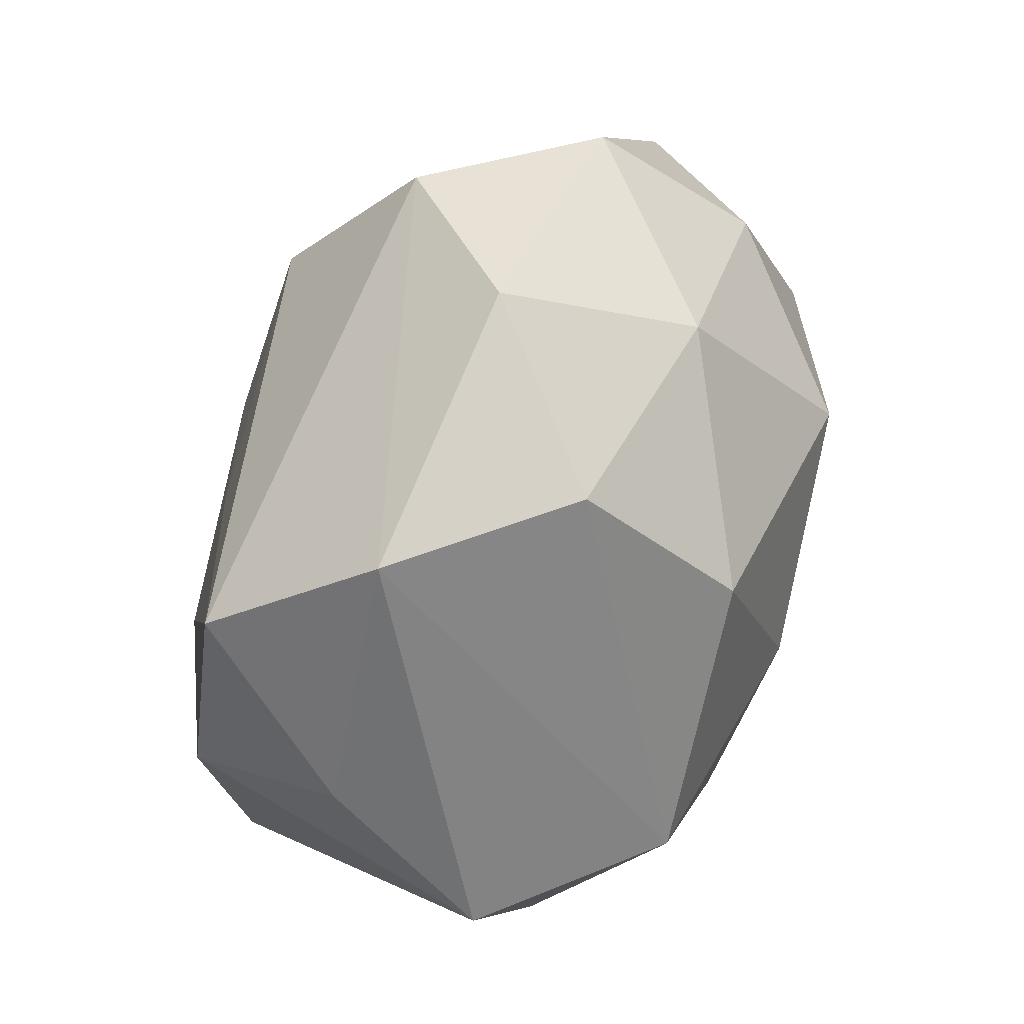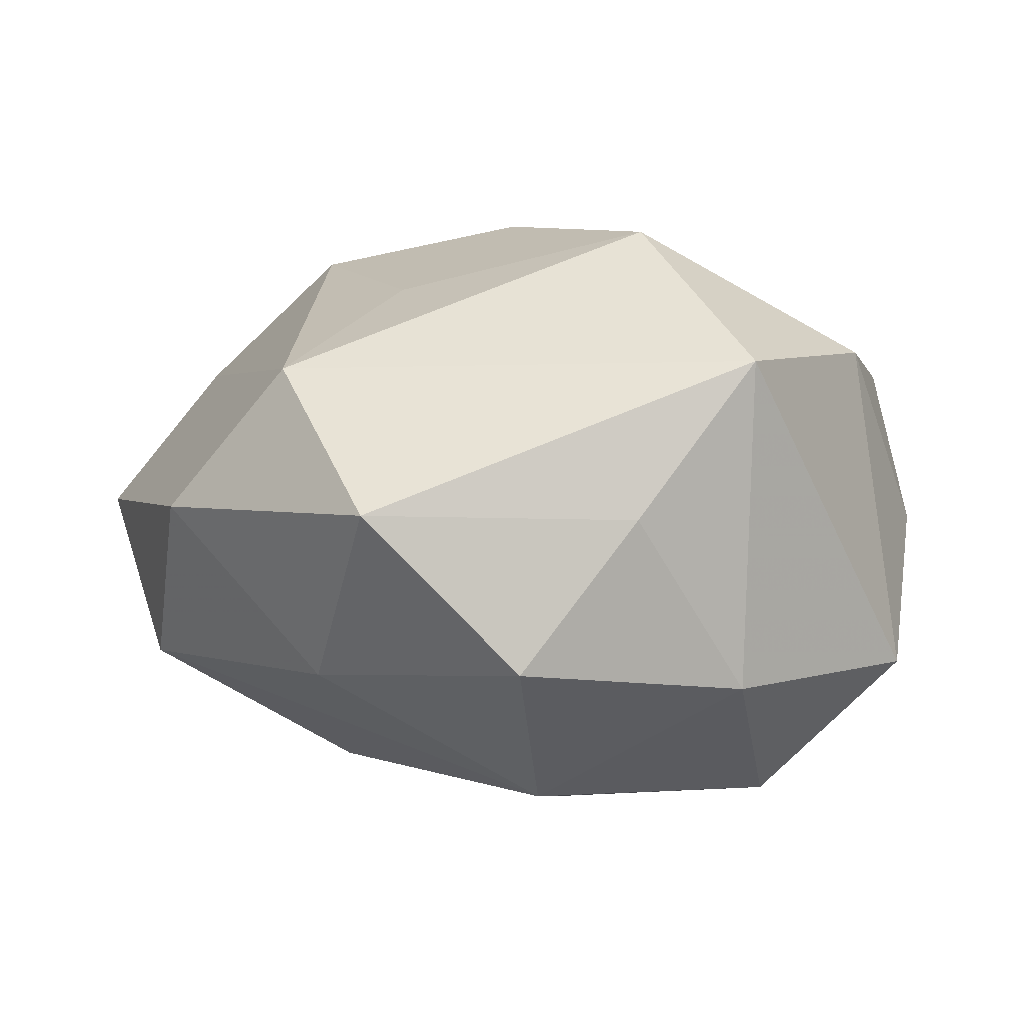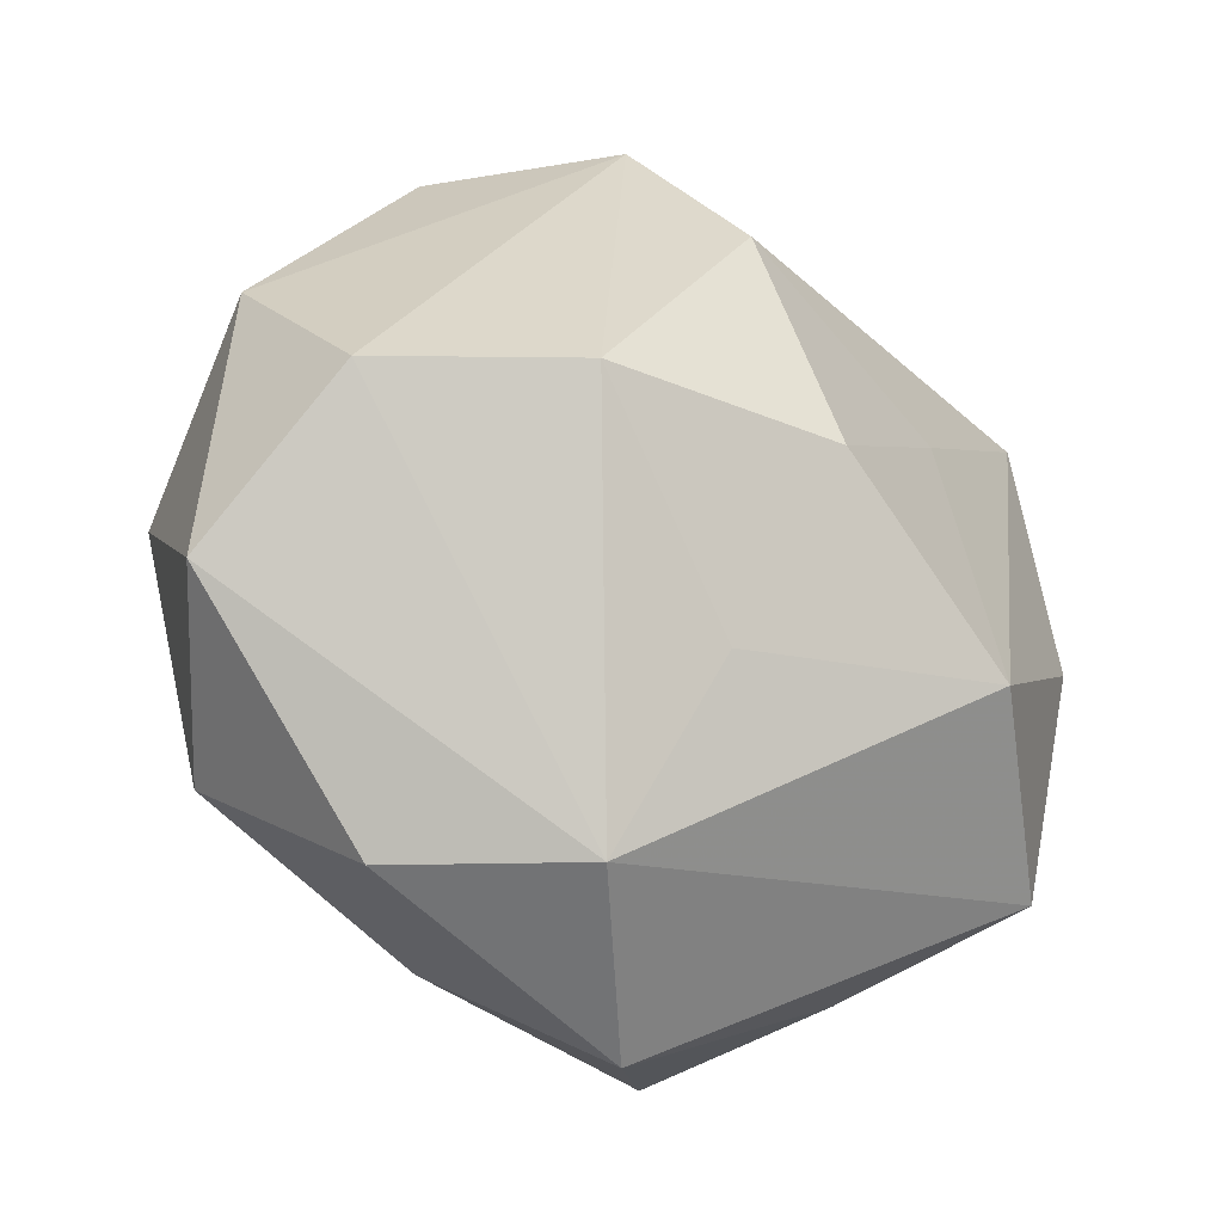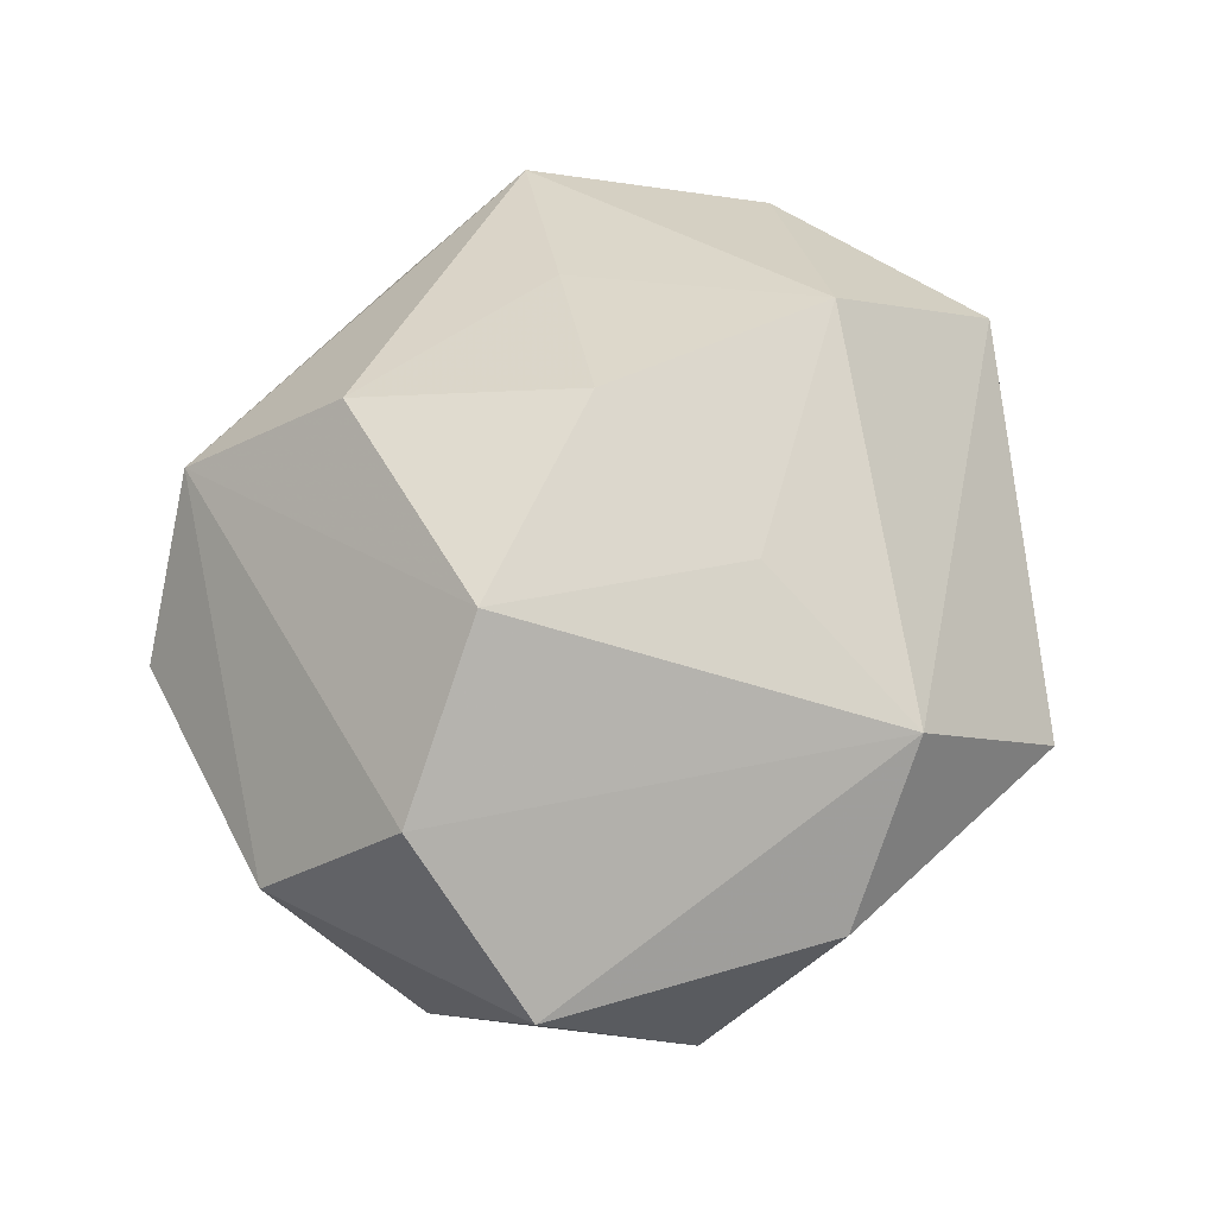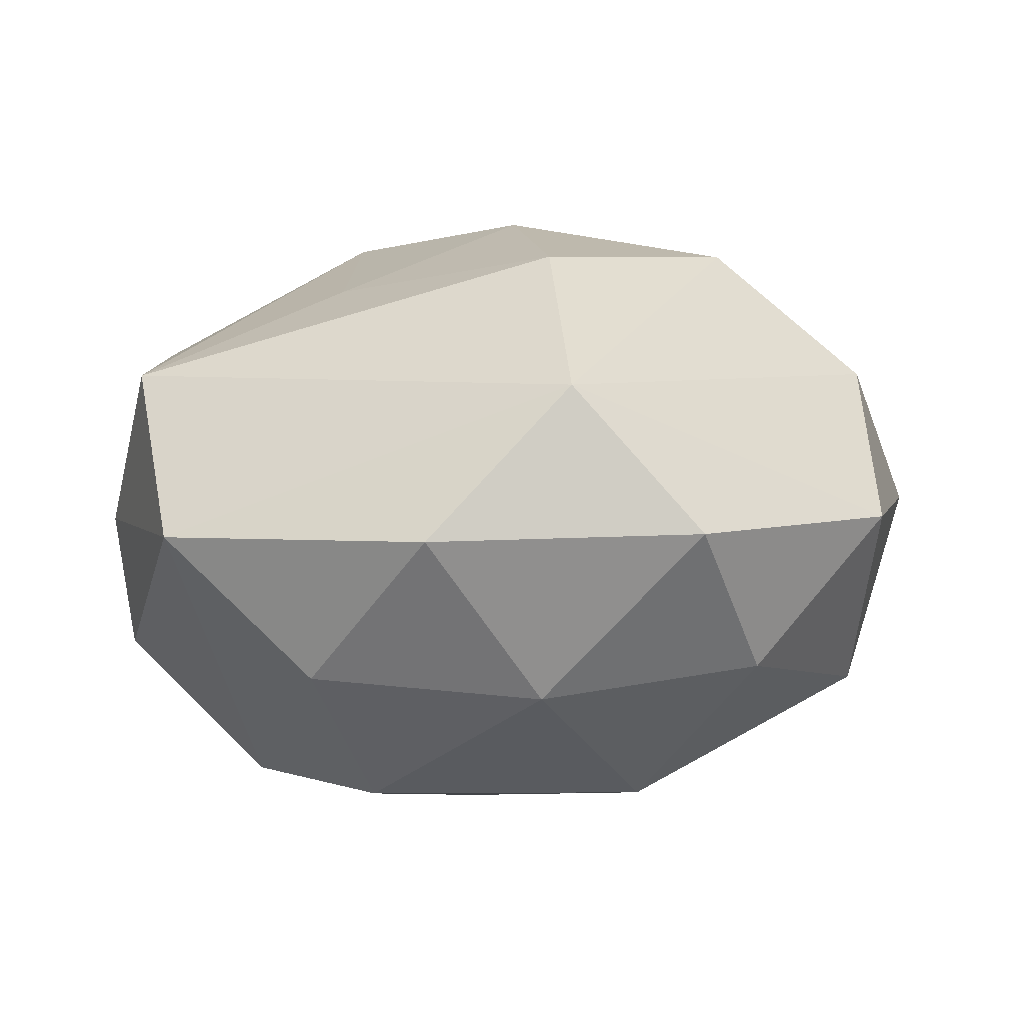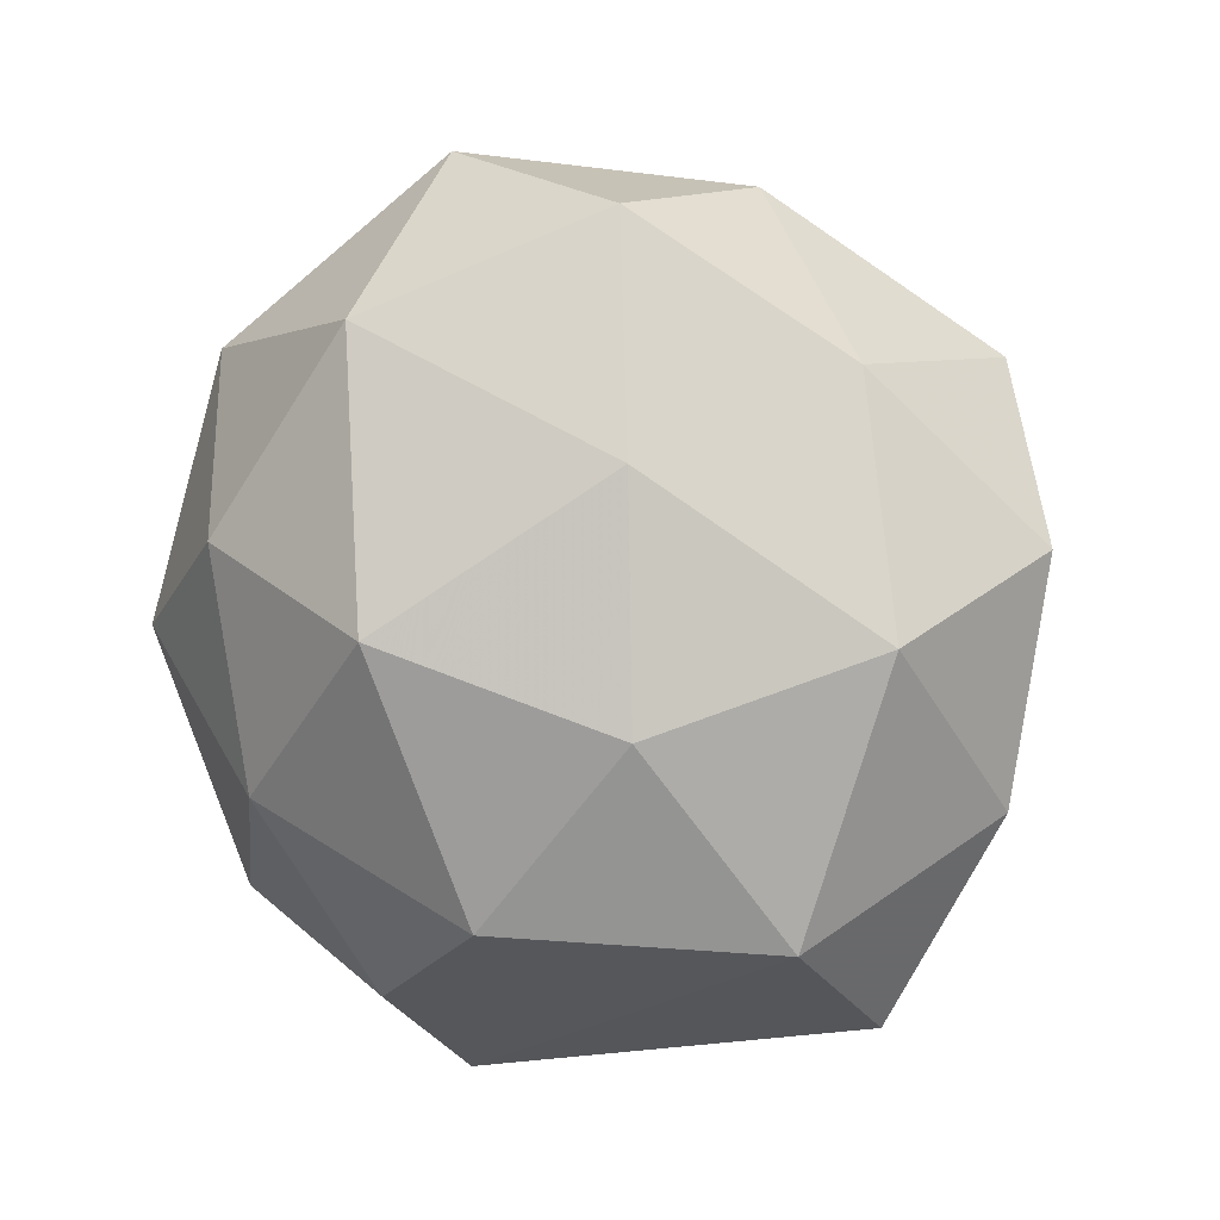
<metadata>
{"format":"obj","ext":"obj","renderer":"f3d","projection":"perspective","resolution":1024,"background":"white","views":[{"elev":57.8,"azim":113.8,"up":"+Y"},{"elev":2.5,"azim":19.1,"up":"+Z"},{"elev":-29.9,"azim":-37.7,"up":"+Y"},{"elev":54.2,"azim":-68.0,"up":"+Z"},{"elev":3.1,"azim":-174.5,"up":"+Z"},{"elev":-76.8,"azim":-57.2,"up":"+Z"}]}
</metadata>
<code>
v -0.001441 -0.03606 0.001745
v -0.0369 -0.009437 0.001645
v 0.03032 -0.001391 0.01484
v 0.02615 -0.02094 0.01378
v 0.007181 -0.01855 -0.0223
v 0.008646 0.01739 -0.02241
v 0.001913 0.03509 0.0001525
v 0.01203 0.02838 -0.01133
v 0.03416 -0.001705 -0.01174
v -0.03405 0.01318 0.001114
v -0.001602 0.0004022 0.02658
v 0.03315 0.008723 0.0003045
v -0.02792 -0.0184 -0.01122
v 0.02814 0.01859 0.01295
v 0.01813 -0.02653 0.001274
v 0.02456 -0.01836 -0.01267
v 0.02202 -0.001086 -0.02336
v -0.01353 -0.009764 -0.02083
v -0.01156 -0.02815 0.01327
v -0.03233 0.002032 0.01312
v 0.009927 -0.03121 -0.01079
v -0.009028 0.03043 0.01221
v -0.01942 0.02966 0.0005585
v -0.01995 0.001394 0.02352
v -0.006242 0.01786 0.02281
v 0.002191 -8.73e-06 -0.02543
v 0.02384 0.02883 -7.1e-06
v -0.00912 -0.02676 -0.01185
v -0.006442 0.02754 -0.01287
v 0.01254 0.009056 0.02028
v 0.01406 -0.01192 0.02488
v -0.02359 0.01969 -0.01091
v -0.0223 -0.02721 0.001834
v -0.01341 0.01222 -0.02283
v -0.006661 -0.01402 0.02024
v -0.03173 0.001893 -0.01387
f 16 9 4
f 24 20 19
f 36 10 32
f 4 9 3
f 15 16 4
f 21 16 15
f 24 19 35
f 36 18 13
f 9 16 17
f 17 27 9
f 12 3 9
f 14 3 12
f 9 27 12
f 12 27 14
f 22 25 14
f 22 27 7
f 14 27 22
f 10 20 22
f 22 20 24
f 24 25 22
f 31 3 14
f 4 3 31
f 31 19 4
f 31 35 19
f 7 27 8
f 8 29 7
f 6 29 8
f 8 17 6
f 27 17 8
f 21 15 1
f 4 19 1
f 1 15 4
f 34 29 6
f 32 29 34
f 36 32 34
f 34 18 36
f 21 1 28
f 2 19 20
f 36 13 2
f 2 10 36
f 2 20 10
f 21 28 5
f 5 16 21
f 5 17 16
f 5 13 18
f 5 28 13
f 23 22 7
f 7 29 23
f 23 29 32
f 23 32 10
f 10 22 23
f 11 25 24
f 24 35 11
f 35 31 11
f 33 1 19
f 19 2 33
f 33 2 13
f 13 28 33
f 33 28 1
f 17 5 26
f 6 17 26
f 26 34 6
f 18 34 26
f 26 5 18
f 30 31 14
f 30 11 31
f 14 25 30
f 25 11 30

</code>
